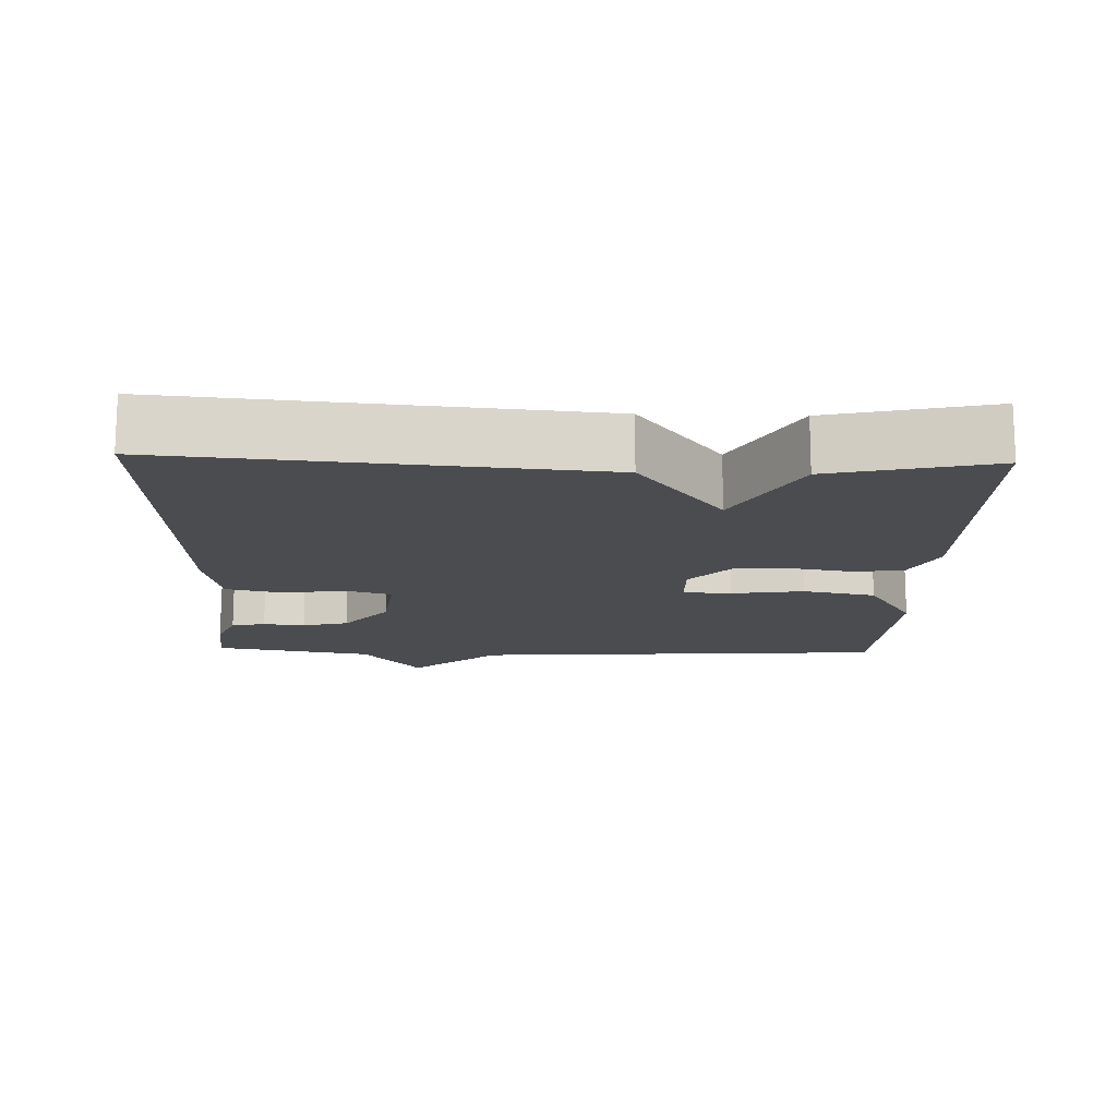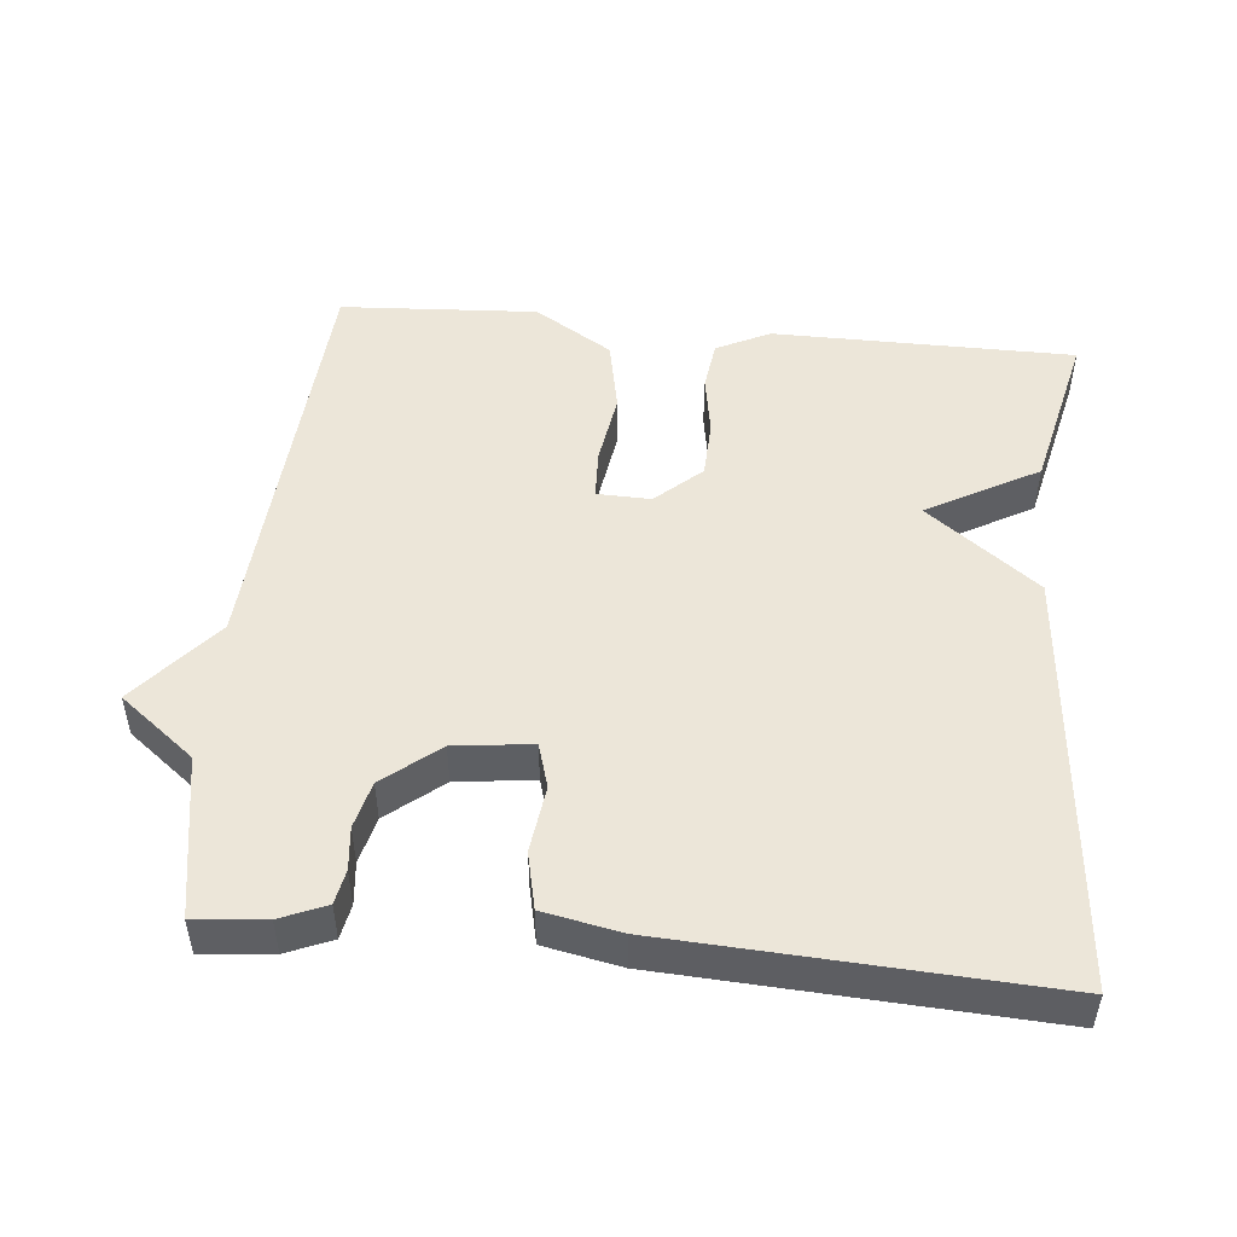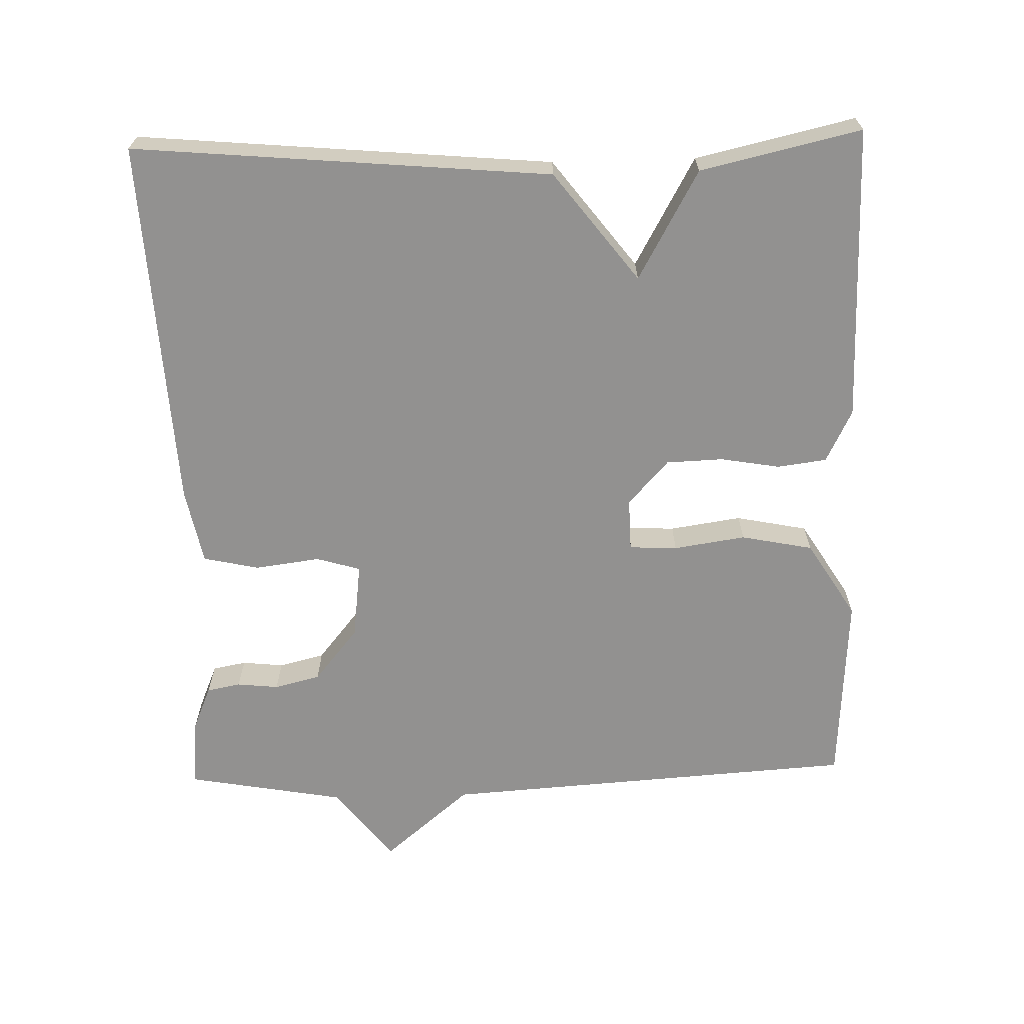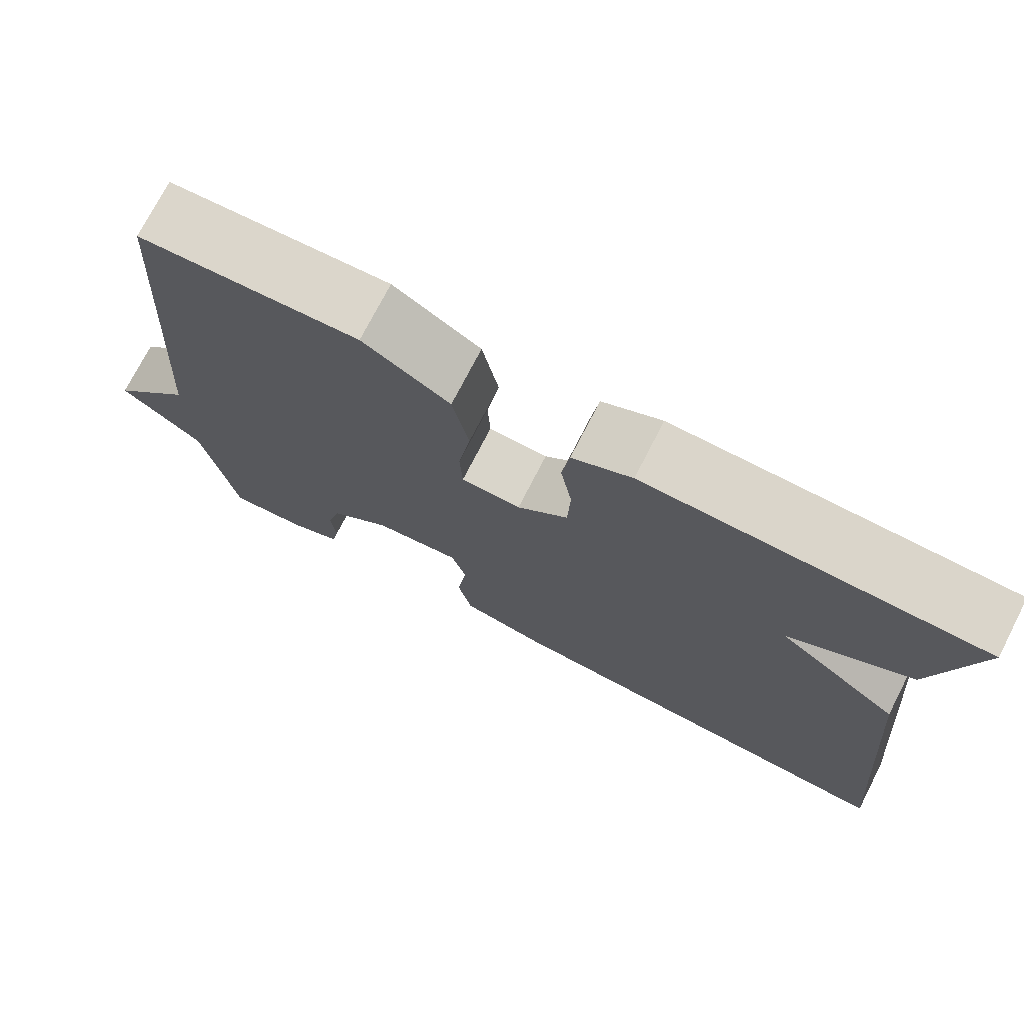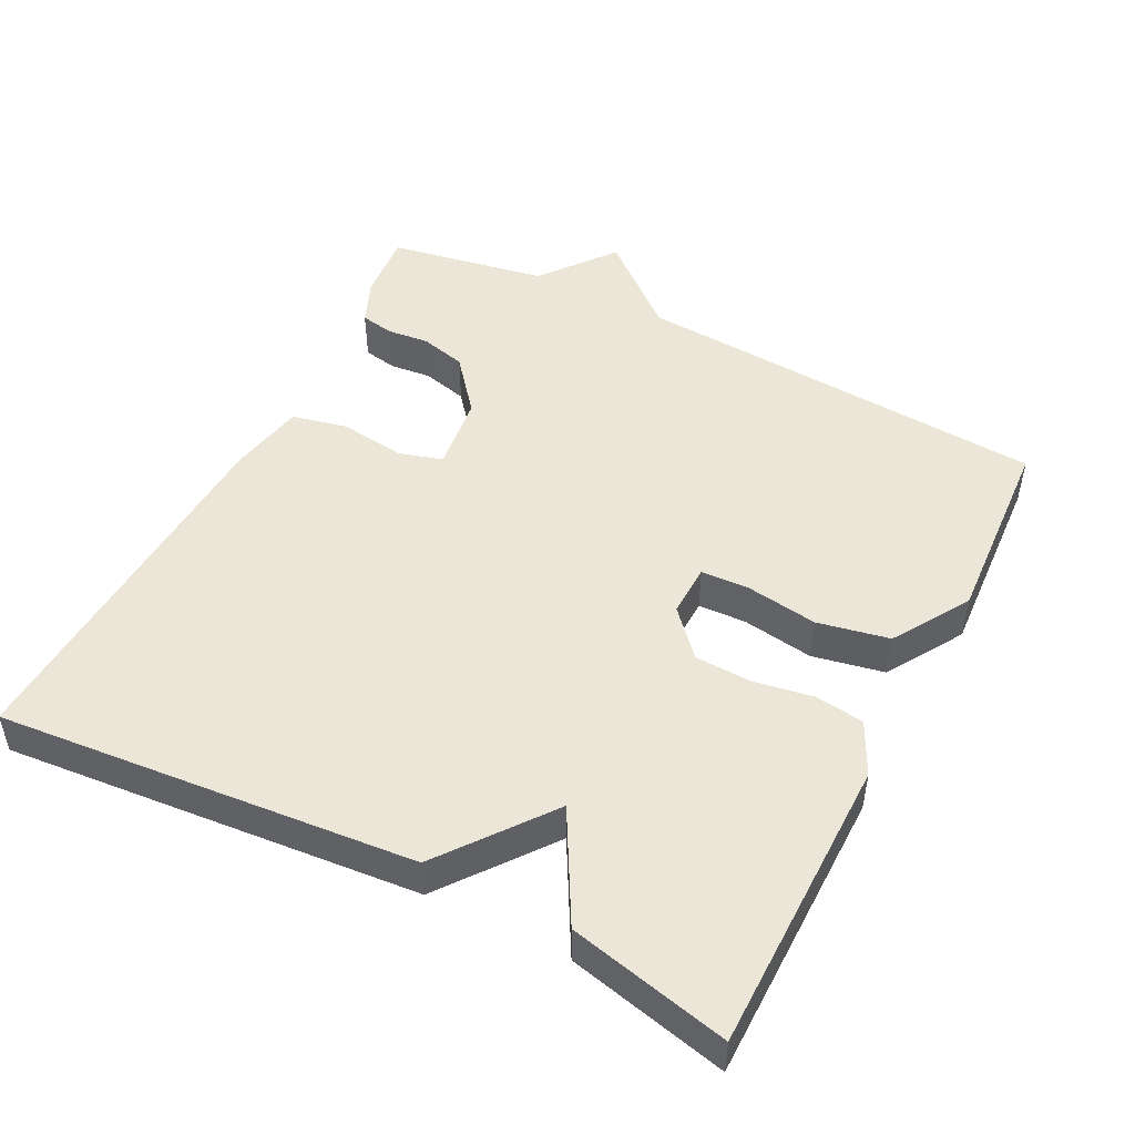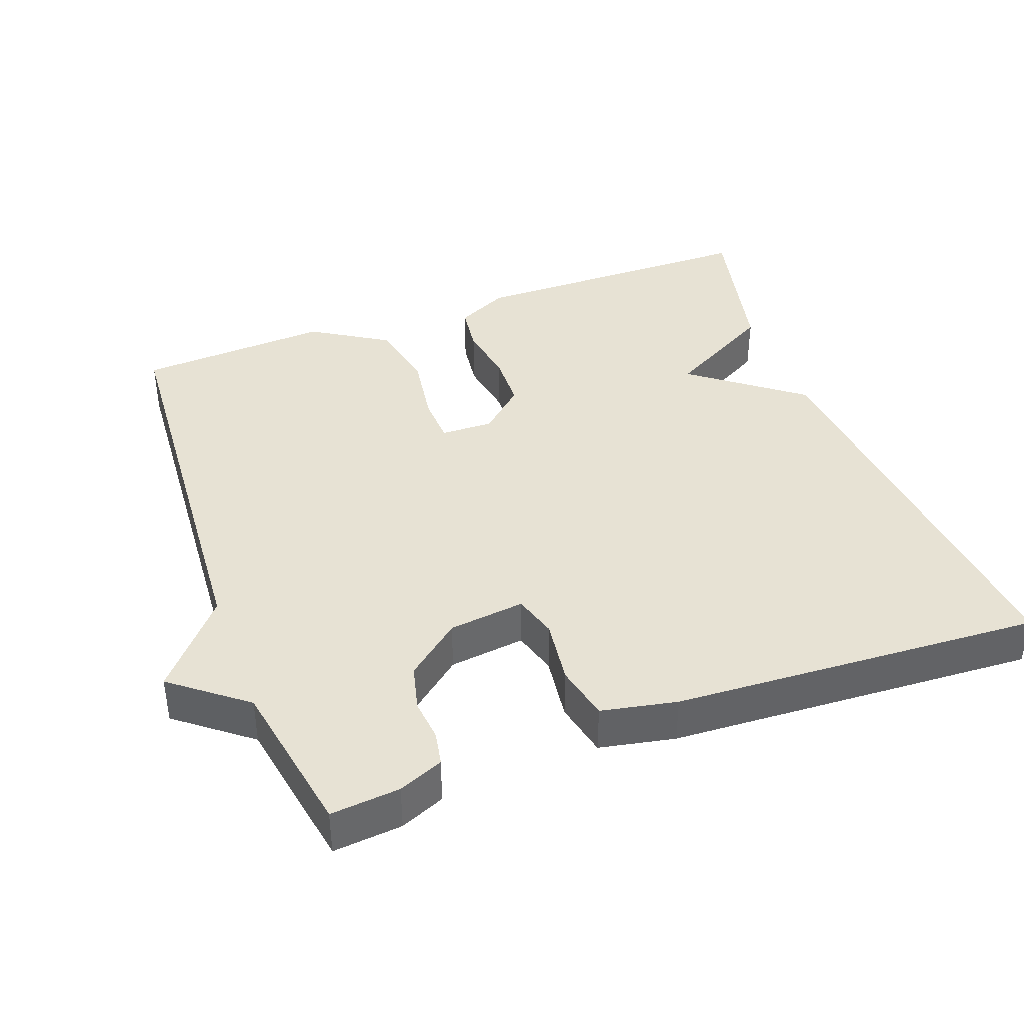
<metadata>
{"format":"obj","ext":"obj","renderer":"f3d","projection":"perspective","resolution":1024,"background":"white","views":[{"elev":-14.7,"azim":-91.9,"up":"+Y"},{"elev":49.5,"azim":-174.5,"up":"+Y"},{"elev":-66.1,"azim":-88.5,"up":"+Y"},{"elev":74.2,"azim":-152.8,"up":"+Z"},{"elev":49.0,"azim":-63.0,"up":"+Y"},{"elev":39.9,"azim":159.7,"up":"+Y"}]}
</metadata>
<code>
v -0.5 0.07 0.5
v -0.089 0.07 0.503
v -0.016 0.07 0.467
v -0.007 0.07 0.398
v -0.021 0.07 0.316
v -0.018 0.07 0.237
v 0.044 0.07 0.181
v 0.117 0.07 0.183
v 0.12 0.07 0.25
v 0.105 0.07 0.35
v 0.125 0.07 0.45
v 0.231 0.07 0.516
v 0.5 0.07 0.5
v 0.539 0.07 -0.08
v 0.641 0.07 -0.2
v 0.539 0.07 -0.28
v 0.5 0.07 -0.5
v 0.404 0.07 -0.491
v 0.342 0.07 -0.465
v 0.333 0.07 -0.418
v 0.339 0.07 -0.36
v 0.323 0.07 -0.296
v 0.248 0.07 -0.235
v 0.142 0.07 -0.222
v 0.124 0.07 -0.283
v 0.136 0.07 -0.374
v 0.119 0.07 -0.451
v 0.014 0.07 -0.472
v -0.5 0.07 -0.5
v -0.449 0.07 0.078
v -0.298 0.07 0.194
v -0.449 0.07 0.278
v -0.5 0 0.5
v -0.089 0 0.503
v -0.016 0 0.467
v -0.007 0 0.398
v -0.021 0 0.316
v -0.018 0 0.237
v 0.044 0 0.181
v 0.117 0 0.183
v 0.12 0 0.25
v 0.105 0 0.35
v 0.125 0 0.45
v 0.231 0 0.516
v 0.5 0 0.5
v 0.539 0 -0.08
v 0.641 0 -0.2
v 0.539 0 -0.28
v 0.5 0 -0.5
v 0.404 0 -0.491
v 0.342 0 -0.465
v 0.333 0 -0.418
v 0.339 0 -0.36
v 0.323 0 -0.296
v 0.248 0 -0.235
v 0.142 0 -0.222
v 0.124 0 -0.283
v 0.136 0 -0.374
v 0.119 0 -0.451
v 0.014 0 -0.472
v -0.5 0 -0.5
v -0.449 0 0.078
v -0.298 0 0.194
v -0.449 0 0.278
f 3 4 5
f 2 3 5
f 1 2 5
f 32 1 5
f 31 32 5
f 29 30 31
f 28 29 31
f 27 28 31
f 26 27 31
f 25 26 31
f 24 25 31
f 23 24 31
f 19 20 21
f 18 19 21
f 17 18 21
f 16 17 21
f 16 21 22
f 15 16 22
f 14 15 22
f 14 22 23
f 13 14 23
f 12 13 23
f 11 12 23
f 10 11 23
f 9 10 23
f 31 5 6
f 31 6 7
f 23 31 7
f 8 9 23
f 7 8 23
f 37 36 35
f 37 35 34
f 37 34 33
f 37 33 64
f 37 64 63
f 63 62 61
f 63 61 60
f 63 60 59
f 63 59 58
f 63 58 57
f 63 57 56
f 63 56 55
f 53 52 51
f 53 51 50
f 53 50 49
f 53 49 48
f 54 53 48
f 54 48 47
f 54 47 46
f 55 54 46
f 55 46 45
f 55 45 44
f 55 44 43
f 55 43 42
f 55 42 41
f 38 37 63
f 39 38 63
f 39 63 55
f 55 41 40
f 55 40 39
f 1 33 34 2
f 2 34 35 3
f 3 35 36 4
f 4 36 37 5
f 5 37 38 6
f 6 38 39 7
f 7 39 40 8
f 8 40 41 9
f 9 41 42 10
f 10 42 43 11
f 11 43 44 12
f 12 44 45 13
f 13 45 46 14
f 14 46 47 15
f 15 47 48 16
f 16 48 49 17
f 17 49 50 18
f 18 50 51 19
f 19 51 52 20
f 20 52 53 21
f 21 53 54 22
f 22 54 55 23
f 23 55 56 24
f 24 56 57 25
f 25 57 58 26
f 26 58 59 27
f 27 59 60 28
f 28 60 61 29
f 29 61 62 30
f 30 62 63 31
f 31 63 64 32
f 32 64 33 1

</code>
